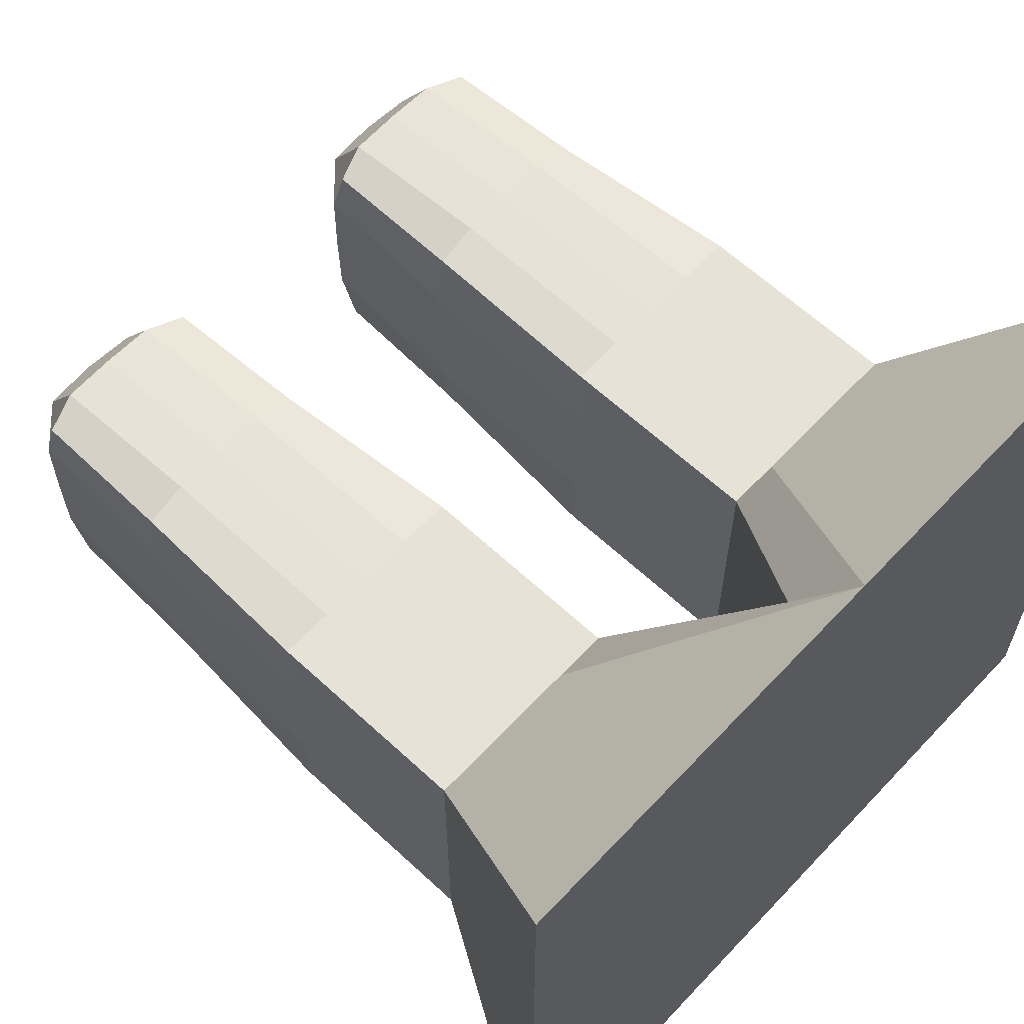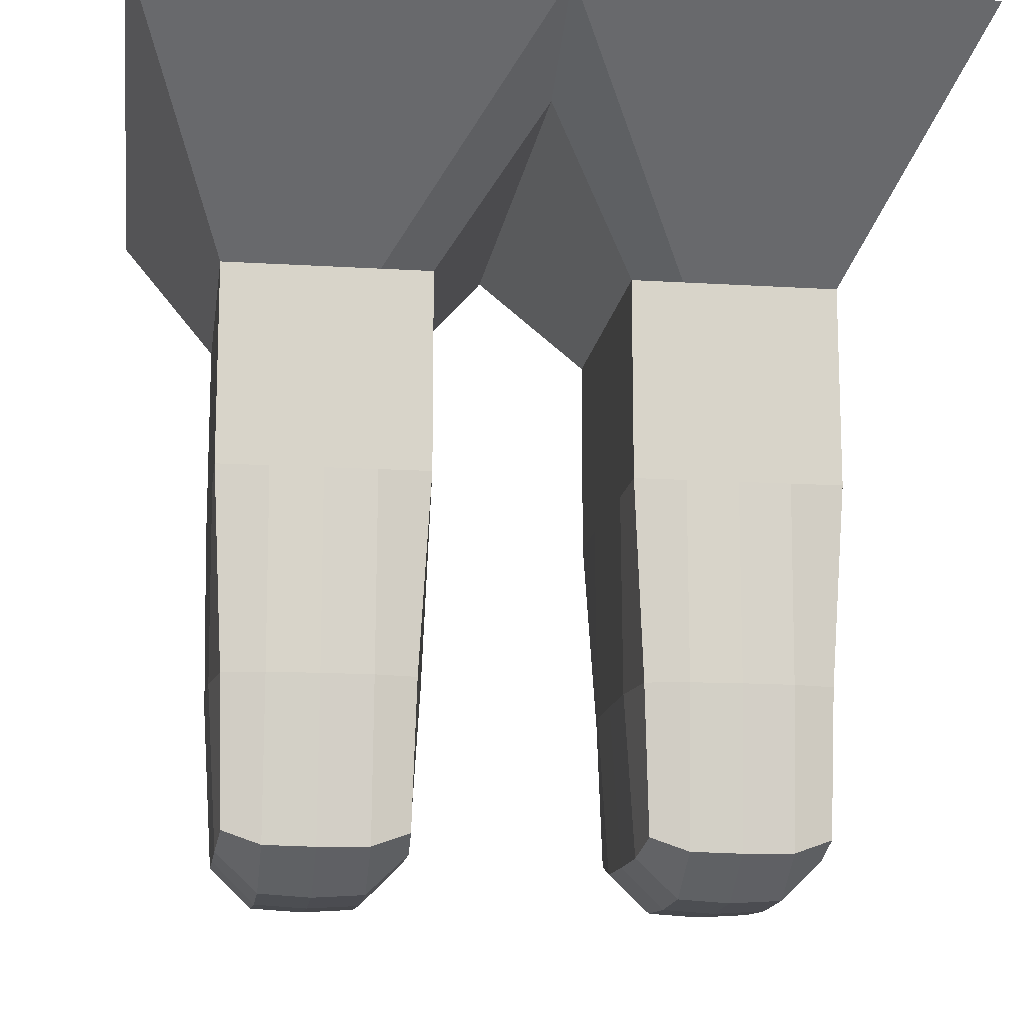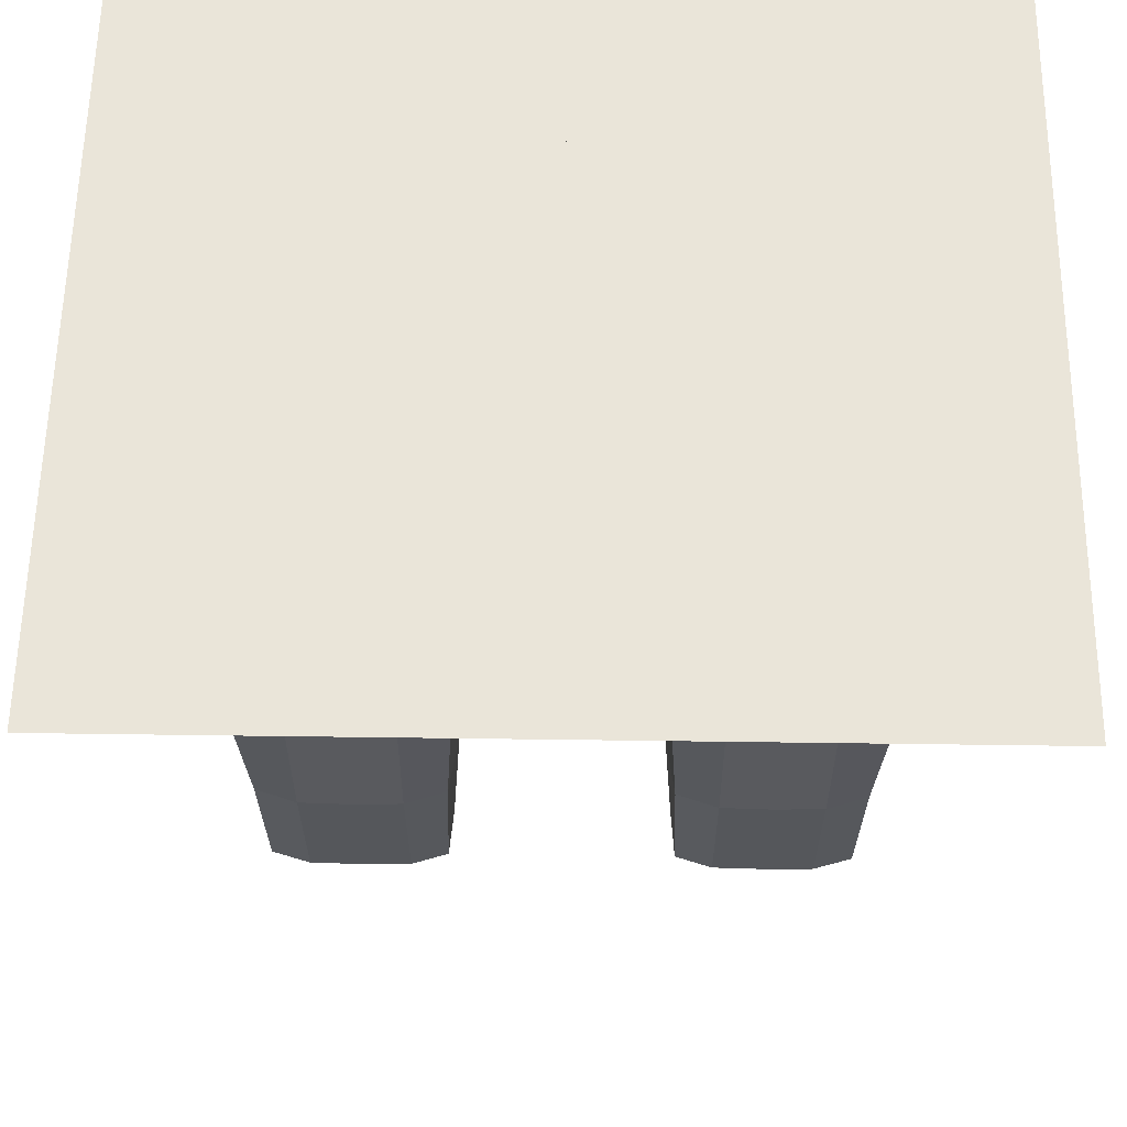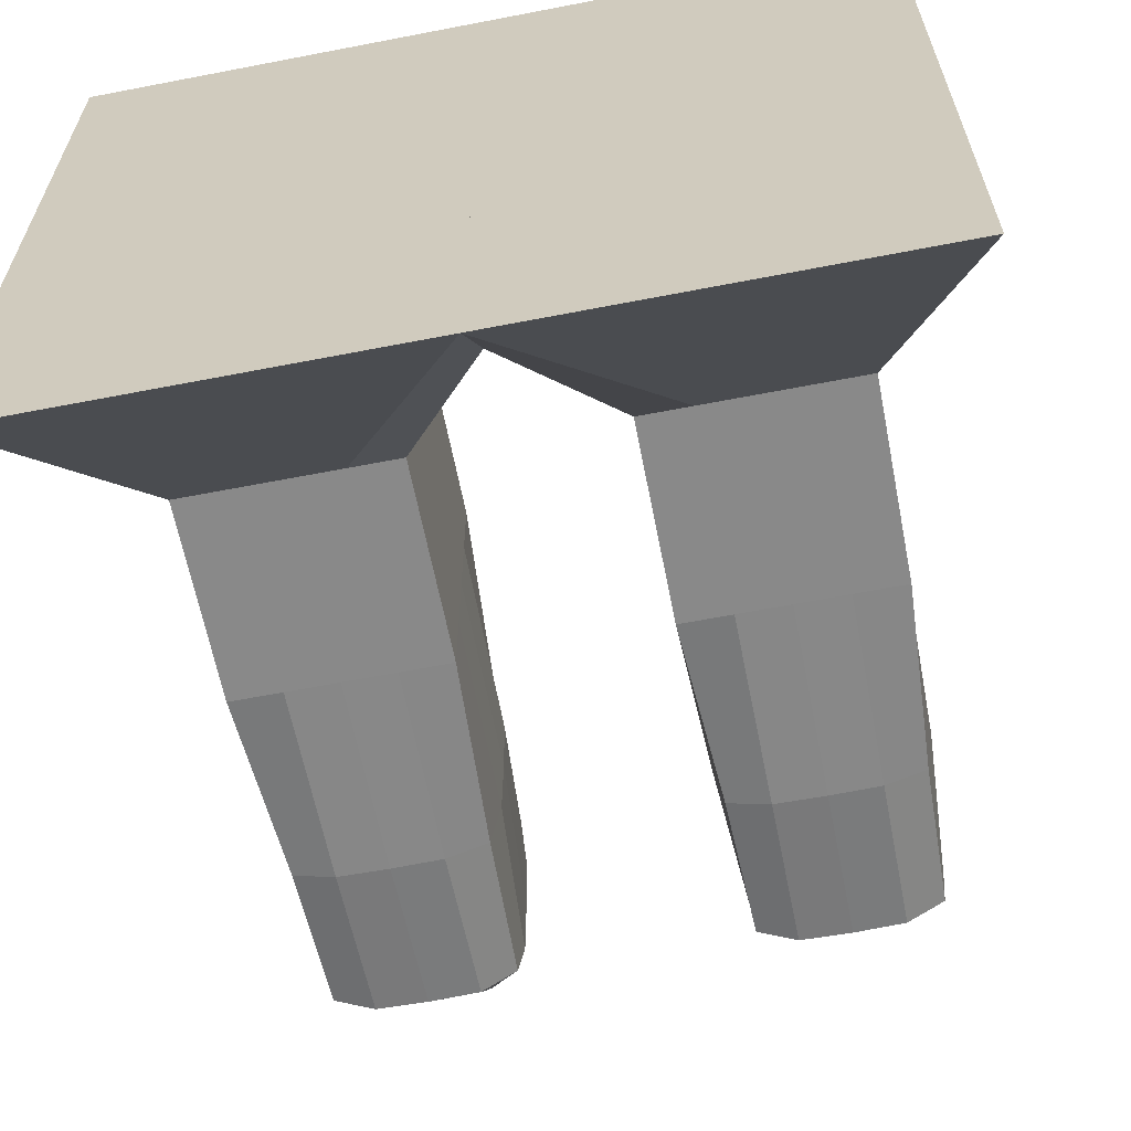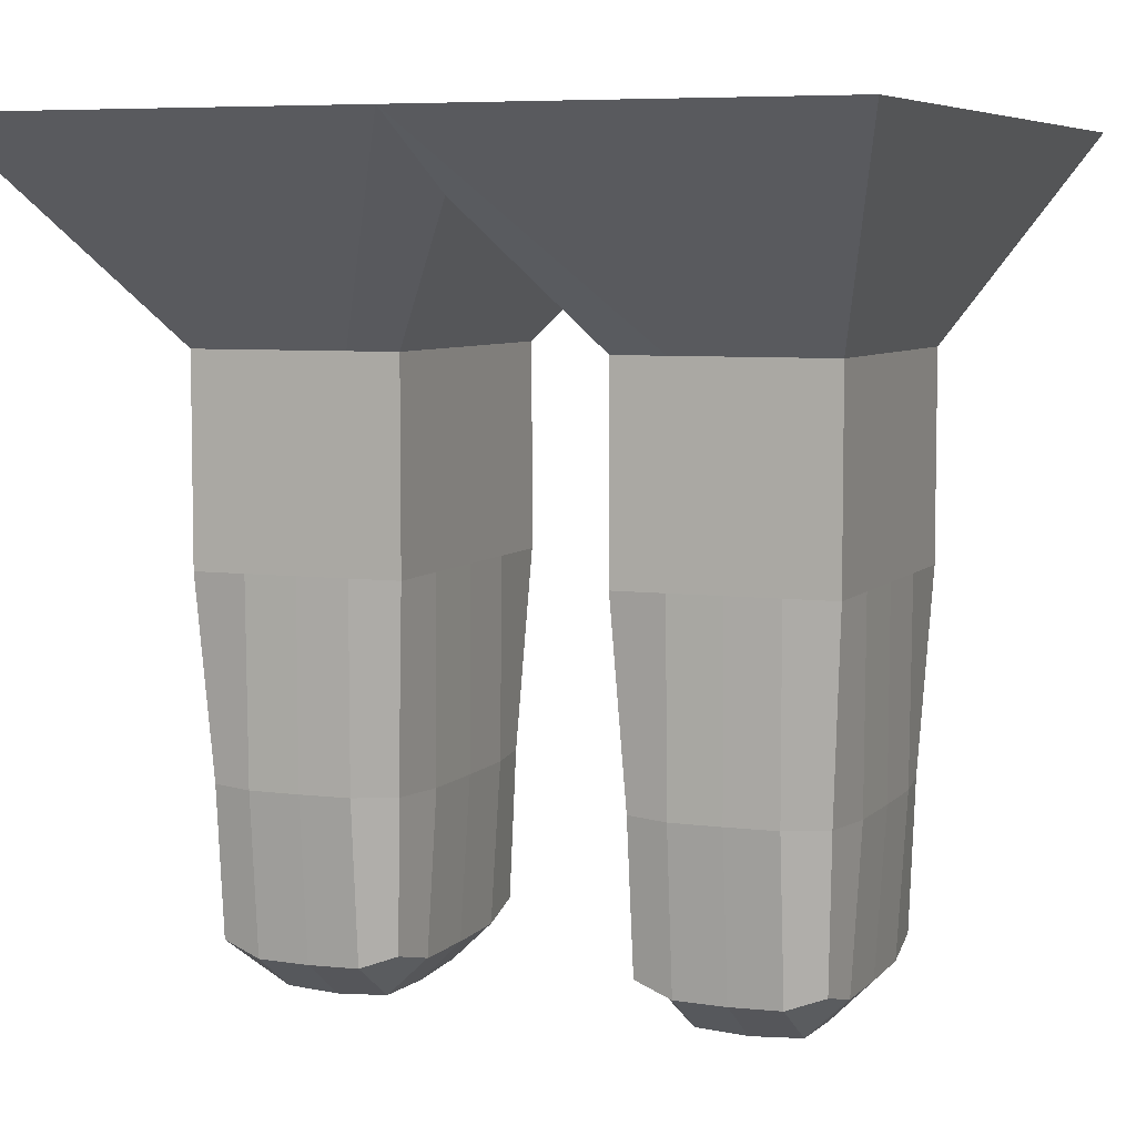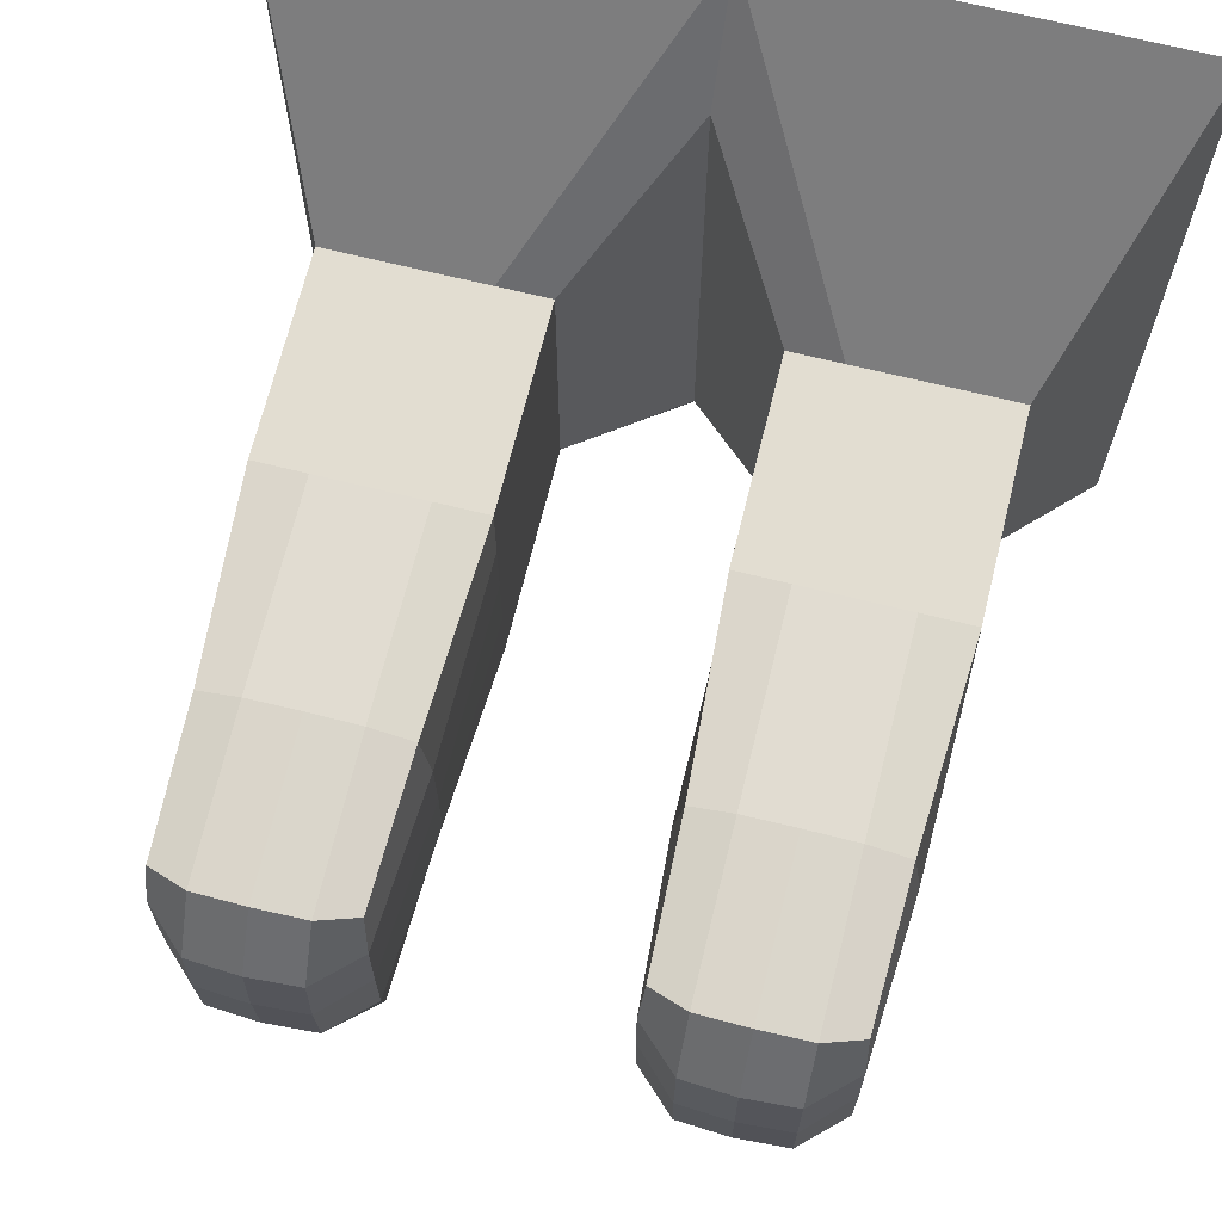
<metadata>
{"format":"obj","ext":"obj","renderer":"f3d","projection":"perspective","resolution":1024,"background":"white","views":[{"elev":62.9,"azim":133.1,"up":"+Z"},{"elev":-13.9,"azim":172.1,"up":"+Y"},{"elev":58.1,"azim":0.8,"up":"+Y"},{"elev":-63.2,"azim":-168.9,"up":"+Z"},{"elev":6.3,"azim":21.7,"up":"+Y"},{"elev":68.6,"azim":13.9,"up":"+Z"}]}
</metadata>
<code>
o Cube
v 0.05609 -0.1708 -0.06416
v 0.1439 -0.1708 -0.06416
v 0.1439 -0.1708 0.06416
v 0.05609 -0.1708 0.06416
v 0.2 0.2 -0.2
v 0.2 0.2 0.2
v 0.1 -0.1781 -0.0669
v 0.05422 -0.1781 -0
v 0.04859 0 -0.07511
v 0.1458 -0.1781 -0
v 0.1514 0 -0.07511
v 0.1 -0.1781 0.0669
v 0.1514 0 0.07511
v 0.04859 0 0.07511
v 0.1 0.2 -0.2
v 0.2 0.2 0
v 0.1 0.2 0.2
v 0.04859 0 -0
v 0.1 0 0.07511
v 0.1514 0 0
v 0.1 0 -0.07511
v 0.1 0.2 0
v 0.1 -0.2 -0
v 0.1252 -0.1776 -0.0667
v 0.05435 -0.1776 0.03677
v 0.04859 0.1 -0.07511
v 0.1456 -0.1776 0.03677
v 0.1514 0.1 -0.07511
v 0.07483 -0.1776 0.0667
v 0.1514 0.1 0.07511
v 0.04859 0.1 0.07511
v 0.15 0.2 -0.2
v 0.2 0.2 0.1
v 0.07483 -0.1776 -0.0667
v 0.05435 -0.1776 -0.03677
v 0.05395 -0.09792 -0.06729
v 0.1456 -0.1776 -0.03677
v 0.1461 -0.09792 -0.06729
v 0.1252 -0.1776 0.0667
v 0.1461 -0.09792 0.06729
v 0.05395 -0.09792 0.06729
v 0.2 0.2 -0.1
v 0.15 0.2 0.2
v 0.04859 0 0.03755
v 0.04859 0 -0.03756
v 0.04859 0.1 -0
v 0.049 -0.09844 -0
v 0.0743 0 0.07511
v 0.1257 0 0.07511
v 0.1 -0.09844 0.07452
v 0.1 0.1 0.07511
v 0.1514 0 0.03756
v 0.1514 0 -0.03755
v 0.151 -0.09844 0
v 0.1514 0.1 0
v 0.1257 0 -0.07511
v 0.0743 0 -0.07511
v 0.1 -0.09844 -0.07452
v 0.1 0.1 -0.07511
v 0.15 0.2 0
v 0.1 0.2 -0.1
v 0.1 0.2 0.1
v 0.1 -0.1984 0.03697
v 0.1 -0.1984 -0.03697
v 0.0747 -0.1984 -0
v 0.1253 -0.1984 -0
v 0.1253 -0.1969 -0.03697
v 0.0747 -0.1969 -0.03697
v 0.0747 -0.1969 0.03697
v 0.15 0.2 -0.1
v 0.0743 0.1 -0.07511
v 0.0747 -0.09844 -0.07394
v 0.1253 -0.09844 -0.07394
v 0.1514 0.1 -0.03755
v 0.1506 -0.09844 -0.03697
v 0.1506 -0.09844 0.03697
v 0.1257 0.1 0.07511
v 0.1253 -0.09844 0.07394
v 0.0747 -0.09844 0.07394
v 0.0494 -0.09844 -0.03697
v 0.04859 0.1 -0.03756
v 0.04859 0.1 0.03755
v 0.0494 -0.09844 0.03697
v 0.0743 0.1 0.07511
v 0.1514 0.1 0.03756
v 0.1257 0.1 -0.07511
v 0.15 0.2 0.1
v 0.1253 -0.1969 0.03697
v -0.05609 -0.1708 -0.06416
v -0.1439 -0.1708 -0.06416
v -0.1439 -0.1708 0.06416
v -0.05609 -0.1708 0.06416
v -0 0.1662 -0.1348
v -0.2 0.2 -0.2
v -0.2 0.2 0.2
v 0 0.1662 0.1348
v -0.1 -0.1781 -0.0669
v -0.05422 -0.1781 -0
v -0.04859 0 -0.07511
v -0.1458 -0.1781 0
v -0.1514 0 -0.07511
v -0.1 -0.1781 0.0669
v -0.1514 0 0.07511
v -0.04859 0 0.07511
v -0.1 0.2 -0.2
v -0 0.1662 -0
v -0.2 0.2 0
v -0.1 0.2 0.2
v -0.04859 0 -0
v -0.1 0 0.07511
v -0.1514 0 0
v -0.1 0 -0.07511
v -0.1 0.2 0
v -0.1 -0.2 -0
v -0.1252 -0.1776 -0.0667
v -0.05435 -0.1776 0.03677
v -0.04859 0.1 -0.07511
v -0.1456 -0.1776 0.03677
v -0.1514 0.1 -0.07511
v -0.07483 -0.1776 0.0667
v -0.1514 0.1 0.07511
v -0.04859 0.1 0.07511
v -0.15 0.2 -0.2
v 0 0.1662 0.06742
v -0.2 0.2 0.1
v 0 0.2 0.2
v -0.07483 -0.1776 -0.0667
v -0.05435 -0.1776 -0.03677
v -0.05395 -0.09792 -0.06729
v -0.1456 -0.1776 -0.03677
v -0.1461 -0.09792 -0.06729
v -0.1252 -0.1776 0.0667
v -0.1461 -0.09792 0.06729
v -0.05395 -0.09792 0.06729
v -0 0.2 -0.2
v -0 0.1662 -0.06742
v -0.2 0.2 -0.1
v -0.15 0.2 0.2
v -0.04859 0 0.03755
v -0.04859 0 -0.03756
v -0.04859 0.1 -0
v -0.049 -0.09844 -0
v -0.0743 0 0.07511
v -0.1257 0 0.07511
v -0.1 -0.09844 0.07452
v -0.1 0.1 0.07511
v -0.1514 0 0.03756
v -0.1514 0 -0.03755
v -0.151 -0.09844 0
v -0.1514 0.1 0
v -0.1257 0 -0.07511
v -0.0743 0 -0.07511
v -0.1 -0.09844 -0.07452
v -0.1 0.1 -0.07511
v -0.15 0.2 0
v -0 0.2 -0
v -0.1 0.2 -0.1
v -0.1 0.2 0.1
v -0.1 -0.1984 0.03697
v -0.1 -0.1984 -0.03697
v -0.0747 -0.1984 -0
v -0.1253 -0.1984 0
v -0.1253 -0.1969 -0.03697
v -0.0747 -0.1969 -0.03697
v -0.0747 -0.1969 0.03697
v 0 0.2 0.1
v -0 0.2 -0.1
v -0.15 0.2 -0.1
v -0.0743 0.1 -0.07511
v -0.0747 -0.09844 -0.07394
v -0.1253 -0.09844 -0.07394
v -0.1514 0.1 -0.03755
v -0.1506 -0.09844 -0.03697
v -0.1506 -0.09844 0.03697
v -0.1257 0.1 0.07511
v -0.1253 -0.09844 0.07394
v -0.0747 -0.09844 0.07394
v -0.0494 -0.09844 -0.03697
v -0.04859 0.1 -0.03756
v -0.04859 0.1 0.03755
v -0.0494 -0.09844 0.03697
v -0.0743 0.1 0.07511
v -0.1514 0.1 0.03756
v -0.1257 0.1 -0.07511
v -0.15 0.2 0.1
v -0.1253 -0.1969 0.03697
f 88 27 3 39
f 87 43 6 33
f 86 32 5 28
f 85 33 6 30
f 84 126 96 31
f 83 25 4 41
f 82 44 14 31
f 81 45 18 46
f 80 35 8 47
f 79 48 14 41
f 78 49 19 50
f 77 43 17 51
f 76 52 13 40
f 75 53 20 54
f 74 42 16 55
f 73 56 11 38
f 72 57 21 58
f 71 135 15 59
f 70 60 16 42
f 167 156 22 61
f 166 126 17 62
f 69 63 12 29
f 68 64 23 65
f 67 37 10 66
f 64 67 66 23
f 7 24 67 64
f 24 2 37 67
f 35 68 65 8
f 1 34 68 35
f 34 7 64 68
f 25 69 29 4
f 8 65 69 25
f 65 23 63 69
f 156 166 62 22
f 135 167 61 15
f 32 70 42 5
f 15 61 70 32
f 61 22 60 70
f 57 71 59 21
f 9 26 71 57
f 26 93 135 71
f 34 72 58 7
f 1 36 72 34
f 36 9 57 72
f 24 73 38 2
f 7 58 73 24
f 58 21 56 73
f 53 74 55 20
f 11 28 74 53
f 28 5 42 74
f 37 75 54 10
f 2 38 75 37
f 38 11 53 75
f 27 76 40 3
f 10 54 76 27
f 54 20 52 76
f 49 77 51 19
f 13 30 77 49
f 30 6 43 77
f 39 78 50 12
f 3 40 78 39
f 40 13 49 78
f 29 79 41 4
f 12 50 79 29
f 50 19 48 79
f 45 80 47 18
f 9 36 80 45
f 36 1 35 80
f 136 81 46 106
f 93 26 81 136
f 26 9 45 81
f 124 82 31 96
f 106 46 82 124
f 46 18 44 82
f 44 83 41 14
f 18 47 83 44
f 47 8 25 83
f 48 84 31 14
f 19 51 84 48
f 51 17 126 84
f 52 85 30 13
f 20 55 85 52
f 55 16 33 85
f 56 86 28 11
f 21 59 86 56
f 59 15 32 86
f 60 87 33 16
f 22 62 87 60
f 62 17 43 87
f 63 88 39 12
f 23 66 88 63
f 66 10 27 88
f 186 132 91 118
f 185 125 95 138
f 184 119 94 123
f 183 121 95 125
f 182 122 96 126
f 181 134 92 116
f 180 122 104 139
f 179 141 109 140
f 178 142 98 128
f 177 134 104 143
f 176 145 110 144
f 175 146 108 138
f 174 133 103 147
f 173 149 111 148
f 172 150 107 137
f 171 131 101 151
f 170 153 112 152
f 169 154 105 135
f 168 137 107 155
f 167 157 113 156
f 166 158 108 126
f 165 120 102 159
f 164 161 114 160
f 163 162 100 130
f 160 114 162 163
f 97 160 163 115
f 115 163 130 90
f 128 98 161 164
f 89 128 164 127
f 127 164 160 97
f 116 92 120 165
f 98 116 165 161
f 161 165 159 114
f 156 113 158 166
f 106 156 166 124
f 124 166 126 96
f 135 105 157 167
f 93 135 167 136
f 136 167 156 106
f 123 94 137 168
f 105 123 168 157
f 157 168 155 113
f 152 112 154 169
f 99 152 169 117
f 117 169 135 93
f 127 97 153 170
f 89 127 170 129
f 129 170 152 99
f 115 90 131 171
f 97 115 171 153
f 153 171 151 112
f 148 111 150 172
f 101 148 172 119
f 119 172 137 94
f 130 100 149 173
f 90 130 173 131
f 131 173 148 101
f 118 91 133 174
f 100 118 174 149
f 149 174 147 111
f 144 110 146 175
f 103 144 175 121
f 121 175 138 95
f 132 102 145 176
f 91 132 176 133
f 133 176 144 103
f 120 92 134 177
f 102 120 177 145
f 145 177 143 110
f 140 109 142 178
f 99 140 178 129
f 129 178 128 89
f 136 106 141 179
f 93 136 179 117
f 117 179 140 99
f 124 96 122 180
f 106 124 180 141
f 141 180 139 109
f 139 104 134 181
f 109 139 181 142
f 142 181 116 98
f 143 104 122 182
f 110 143 182 146
f 146 182 126 108
f 147 103 121 183
f 111 147 183 150
f 150 183 125 107
f 151 101 119 184
f 112 151 184 154
f 154 184 123 105
f 155 107 125 185
f 113 155 185 158
f 158 185 138 108
f 159 102 132 186
f 114 159 186 162
f 162 186 118 100

</code>
